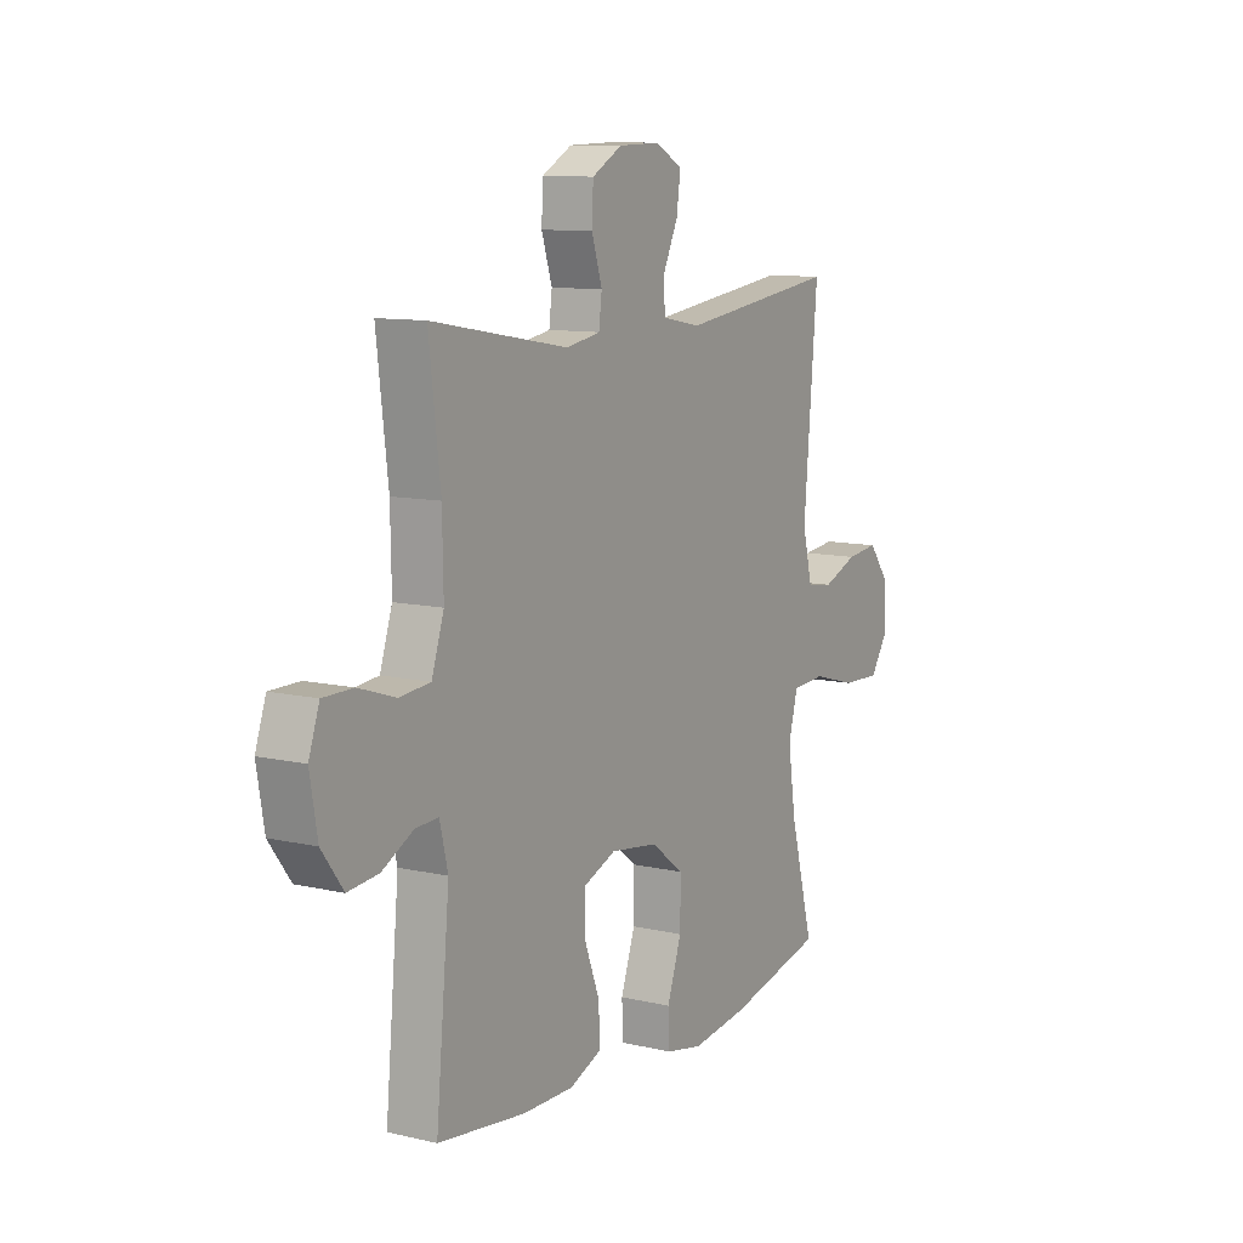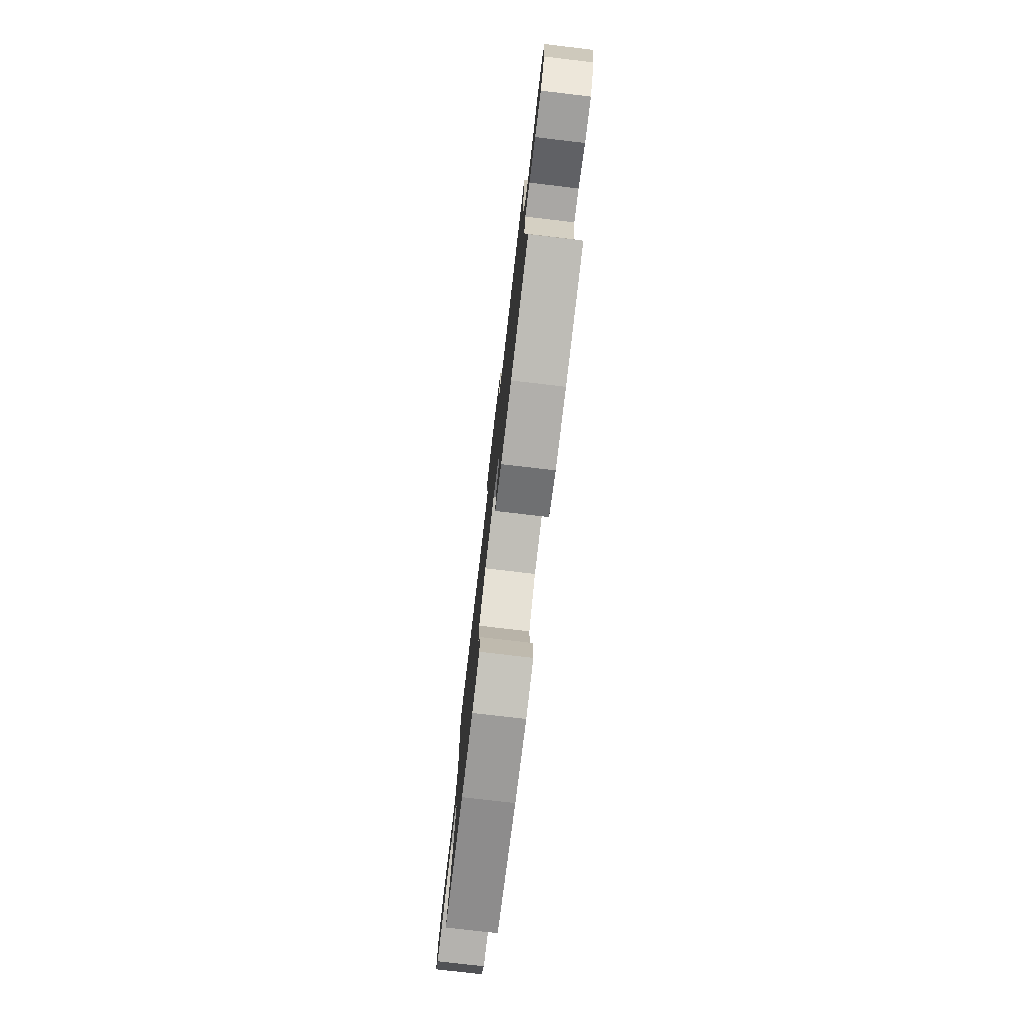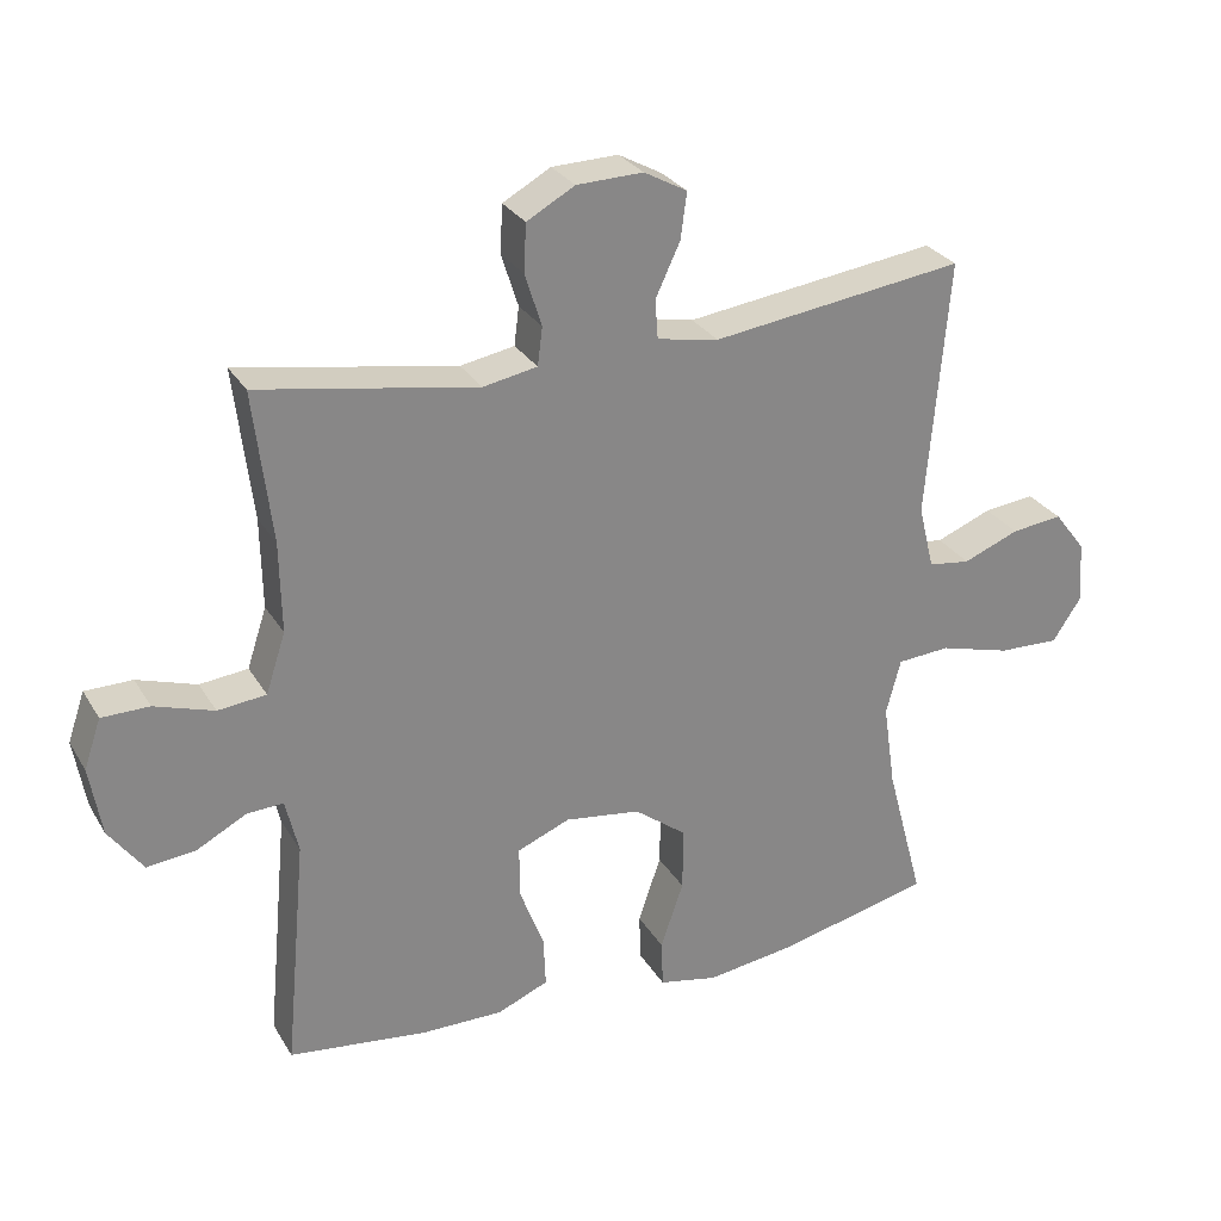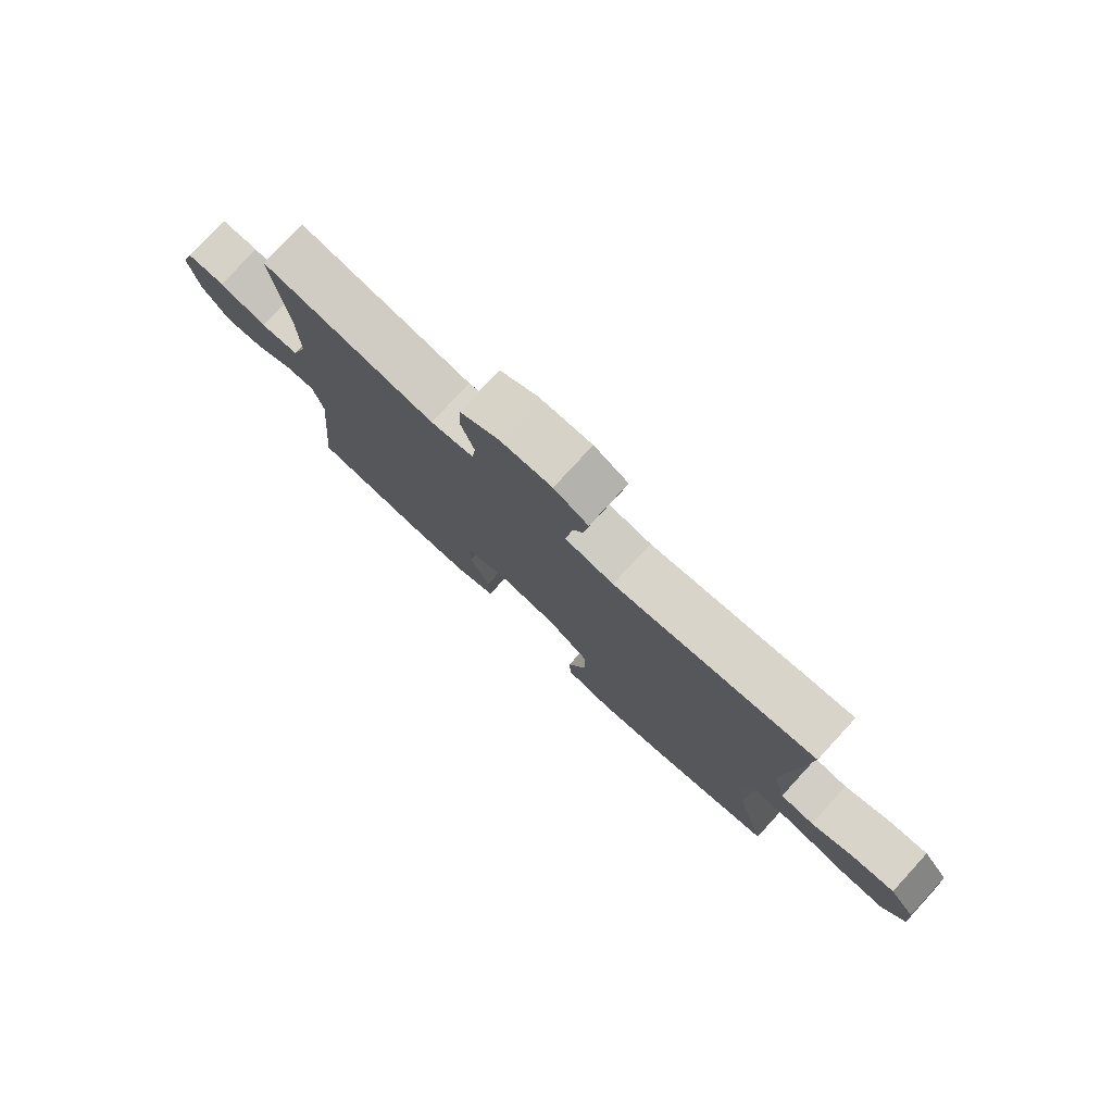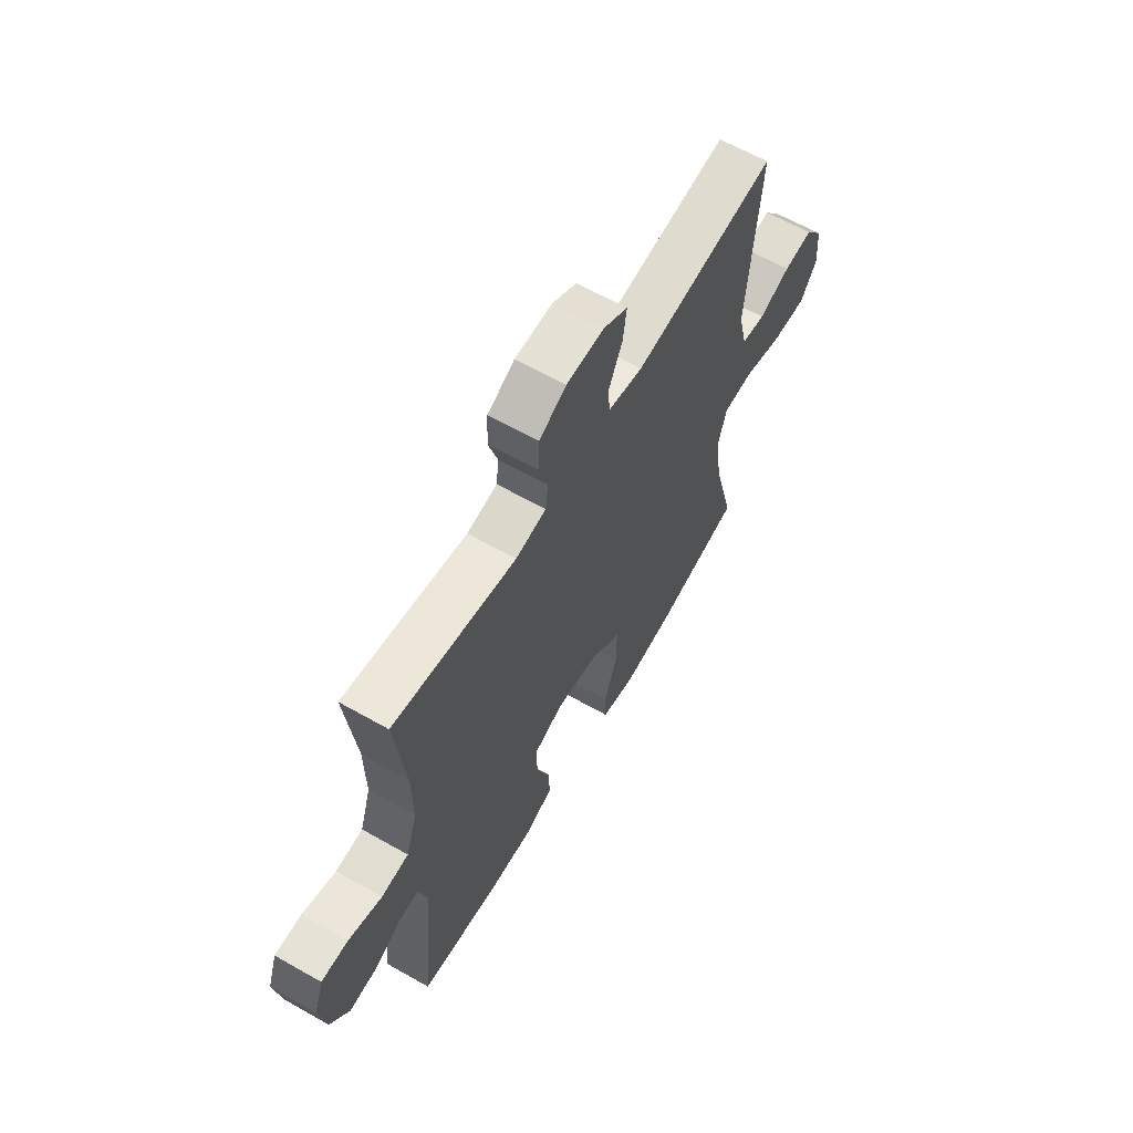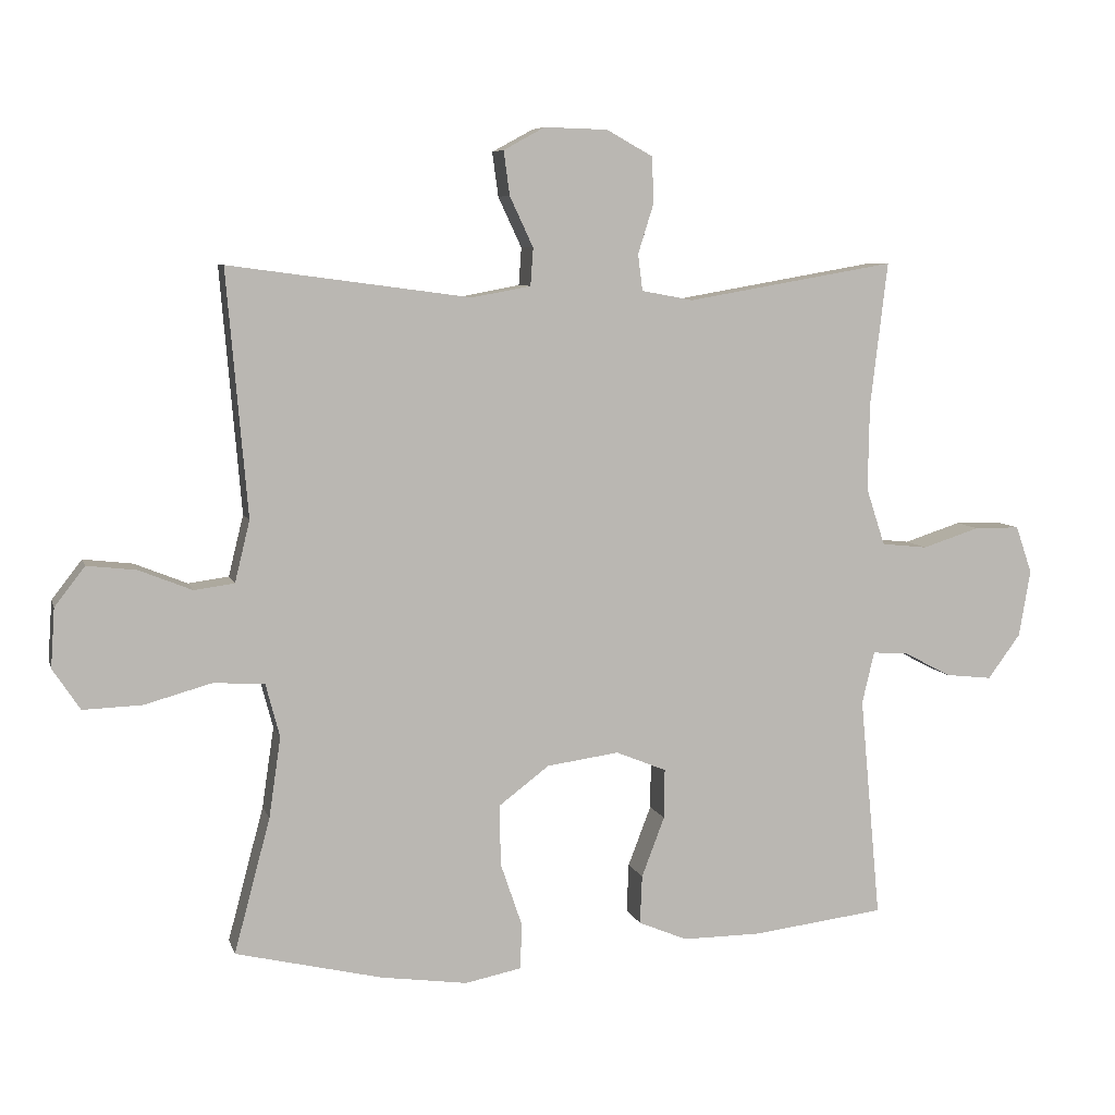
<metadata>
{"format":"obj","ext":"obj","renderer":"f3d","projection":"perspective","resolution":1024,"background":"white","views":[{"elev":10.3,"azim":120.6,"up":"+Z"},{"elev":-77.7,"azim":83.3,"up":"+Z"},{"elev":28.1,"azim":154.9,"up":"+Z"},{"elev":78.0,"azim":-137.4,"up":"+Z"},{"elev":62.4,"azim":120.0,"up":"+Z"},{"elev":7.1,"azim":-14.1,"up":"+Z"}]}
</metadata>
<code>
o path5430
v -0.2872 0.0375 -0.5691
v -0.1581 0.0375 -0.587
v -0.07477 0.0375 -0.5701
v -0.07227 0.0375 -0.5027
v -0.1046 0.0375 -0.4079
v -0.1057 0.0375 -0.3183
v -0.03123 0.0375 -0.2617
v 0.07584 0.0375 -0.2469
v 0.1506 0.0375 -0.2774
v 0.1497 0.0375 -0.3509
v 0.1157 0.0375 -0.4404
v 0.1125 0.0375 -0.5125
v 0.185 0.0375 -0.5428
v 0.3012 0.0375 -0.542
v 0.4979 0.0375 -0.5179
v 0.4671 0.0375 -0.1879
v 0.4854 0.0375 -0.1108
v 0.5371 0.0375 -0.1135
v 0.6078 0.0375 -0.1508
v 0.6769 0.0375 -0.1583
v 0.7254 0.0375 -0.09231
v 0.7424 0.0375 0.006619
v 0.7183 0.0375 0.07683
v 0.651 0.0375 0.07738
v 0.5665 0.0375 0.05003
v 0.4981 0.0375 0.05722
v 0.4702 0.0375 0.1421
v 0.4724 0.0375 0.2704
v 0.4979 0.0375 0.484
v 0.189 0.0375 0.4305
v 0.1122 0.0375 0.4446
v 0.1055 0.0375 0.4987
v 0.1291 0.0375 0.5733
v 0.1259 0.0375 0.6409
v 0.05789 0.0375 0.6788
v -0.03592 0.0375 0.6815
v -0.09726 0.0375 0.6481
v -0.08834 0.0375 0.5825
v -0.05349 0.0375 0.508
v -0.05751 0.0375 0.4525
v -0.1449 0.0375 0.4362
v -0.5038 0.0375 0.484
v -0.4728 0.0375 0.1201
v -0.4951 0.0375 0.02927
v -0.5547 0.0375 0.0212
v -0.6336 0.0375 0.05282
v -0.7066 0.0375 0.06117
v -0.7514 0.0375 0.003168
v -0.7574 0.0375 -0.0846
v -0.7168 0.0375 -0.1456
v -0.63 0.0375 -0.1426
v -0.5289 0.0375 -0.1146
v -0.4536 0.0375 -0.1198
v -0.4328 0.0375 -0.1984
v -0.4504 0.0375 -0.3181
v -0.5038 0.0375 -0.5179
v -0.2872 -0.0375 -0.5691
v -0.1581 -0.0375 -0.587
v -0.07477 -0.0375 -0.5701
v -0.07227 -0.0375 -0.5027
v -0.1046 -0.0375 -0.4079
v -0.1057 -0.0375 -0.3183
v -0.03123 -0.0375 -0.2617
v 0.07584 -0.0375 -0.2469
v 0.1506 -0.0375 -0.2774
v 0.1497 -0.0375 -0.3509
v 0.1157 -0.0375 -0.4404
v 0.1125 -0.0375 -0.5125
v 0.185 -0.0375 -0.5428
v 0.3012 -0.0375 -0.542
v 0.4979 -0.0375 -0.5179
v 0.4671 -0.0375 -0.1879
v 0.4854 -0.0375 -0.1108
v 0.5371 -0.0375 -0.1135
v 0.6078 -0.0375 -0.1508
v 0.6769 -0.0375 -0.1583
v 0.7254 -0.0375 -0.09231
v 0.7424 -0.0375 0.006619
v 0.7183 -0.0375 0.07683
v 0.651 -0.0375 0.07738
v 0.5665 -0.0375 0.05003
v 0.4981 -0.0375 0.05722
v 0.4702 -0.0375 0.1421
v 0.4724 -0.0375 0.2704
v 0.4979 -0.0375 0.484
v 0.189 -0.0375 0.4305
v 0.1122 -0.0375 0.4446
v 0.1055 -0.0375 0.4987
v 0.1291 -0.0375 0.5733
v 0.1259 -0.0375 0.6409
v 0.05789 -0.0375 0.6788
v -0.03592 -0.0375 0.6815
v -0.09726 -0.0375 0.6481
v -0.08834 -0.0375 0.5825
v -0.05349 -0.0375 0.508
v -0.05751 -0.0375 0.4525
v -0.1449 -0.0375 0.4362
v -0.5038 -0.0375 0.484
v -0.4728 -0.0375 0.1201
v -0.4951 -0.0375 0.02927
v -0.5547 -0.0375 0.0212
v -0.6336 -0.0375 0.05282
v -0.7066 -0.0375 0.06117
v -0.7514 -0.0375 0.003168
v -0.7574 -0.0375 -0.0846
v -0.7168 -0.0375 -0.1456
v -0.63 -0.0375 -0.1426
v -0.5289 -0.0375 -0.1146
v -0.4536 -0.0375 -0.1198
v -0.4328 -0.0375 -0.1984
v -0.4504 -0.0375 -0.3181
v -0.5038 -0.0375 -0.5179
v 0.7254 0.0375 -0.09231
v 0.7424 0.0375 0.006619
v 0.7183 0.0375 0.07683
v 0.7183 0.0375 0.07683
v 0.6769 0.0375 -0.1583
v 0.651 0.0375 0.07738
v 0.6078 0.0375 -0.1508
v 0.5665 0.0375 0.05003
v 0.5371 0.0375 -0.1135
v 0.4981 0.0375 0.05722
v 0.4981 0.0375 0.05722
v 0.4854 0.0375 -0.1108
v 0.4854 0.0375 -0.1108
v 0.4702 0.0375 0.1421
v 0.4724 0.0375 0.2704
v 0.4979 0.0375 0.484
v 0.4979 0.0375 0.484
v 0.4671 0.0375 -0.1879
v 0.4979 0.0375 -0.5179
v 0.4979 0.0375 -0.5179
v 0.3012 0.0375 -0.542
v 0.189 0.0375 0.4305
v 0.185 0.0375 -0.5428
v 0.1122 0.0375 0.4446
v 0.1122 0.0375 0.4446
v 0.1125 0.0375 -0.5125
v 0.1125 0.0375 -0.5125
v 0.1506 0.0375 -0.2774
v 0.1506 0.0375 -0.2774
v 0.1497 0.0375 -0.3509
v 0.07584 0.0375 -0.2469
v 0.1157 0.0375 -0.4404
v 0.1055 0.0375 0.4987
v 0.1291 0.0375 0.5733
v 0.1259 0.0375 0.6409
v 0.05789 0.0375 0.6788
v -0.03123 0.0375 -0.2617
v -0.03592 0.0375 0.6815
v -0.1057 0.0375 -0.3183
v -0.09726 0.0375 0.6481
v -0.09726 0.0375 0.6481
v -0.05349 0.0375 0.508
v -0.05751 0.0375 0.4525
v -0.05751 0.0375 0.4525
v -0.08834 0.0375 0.5825
v -0.1449 0.0375 0.4362
v -0.07477 0.0375 -0.5701
v -0.07477 0.0375 -0.5701
v -0.07227 0.0375 -0.5027
v -0.1046 0.0375 -0.4079
v -0.1581 0.0375 -0.587
v -0.2872 0.0375 -0.5691
v -0.4328 0.0375 -0.1984
v -0.4504 0.0375 -0.3181
v -0.4536 0.0375 -0.1198
v -0.4536 0.0375 -0.1198
v -0.5289 0.0375 -0.1146
v -0.4728 0.0375 0.1201
v -0.4951 0.0375 0.02927
v -0.4951 0.0375 0.02927
v -0.5038 0.0375 0.484
v -0.5038 0.0375 0.484
v -0.5038 0.0375 -0.5179
v -0.5038 0.0375 -0.5179
v -0.5547 0.0375 0.0212
v -0.63 0.0375 -0.1426
v -0.6336 0.0375 0.05282
v -0.7168 0.0375 -0.1456
v -0.7066 0.0375 0.06117
v -0.7514 0.0375 0.003168
v -0.7574 0.0375 -0.0846
v 0.7254 -0.0375 -0.09231
v 0.7424 -0.0375 0.006619
v 0.7183 -0.0375 0.07683
v 0.7183 -0.0375 0.07683
v 0.6769 -0.0375 -0.1583
v 0.651 -0.0375 0.07738
v 0.6078 -0.0375 -0.1508
v 0.5665 -0.0375 0.05003
v 0.5371 -0.0375 -0.1135
v 0.4981 -0.0375 0.05722
v 0.4981 -0.0375 0.05722
v 0.4854 -0.0375 -0.1108
v 0.4854 -0.0375 -0.1108
v 0.4702 -0.0375 0.1421
v 0.4724 -0.0375 0.2704
v 0.4979 -0.0375 0.484
v 0.4979 -0.0375 0.484
v 0.4671 -0.0375 -0.1879
v 0.4979 -0.0375 -0.5179
v 0.4979 -0.0375 -0.5179
v 0.3012 -0.0375 -0.542
v 0.189 -0.0375 0.4305
v 0.185 -0.0375 -0.5428
v 0.1122 -0.0375 0.4446
v 0.1122 -0.0375 0.4446
v 0.1125 -0.0375 -0.5125
v 0.1125 -0.0375 -0.5125
v 0.1506 -0.0375 -0.2774
v 0.1506 -0.0375 -0.2774
v 0.1497 -0.0375 -0.3509
v 0.07584 -0.0375 -0.2469
v 0.1157 -0.0375 -0.4404
v 0.1055 -0.0375 0.4987
v 0.1291 -0.0375 0.5733
v 0.1259 -0.0375 0.6409
v 0.05789 -0.0375 0.6788
v -0.03123 -0.0375 -0.2617
v -0.03592 -0.0375 0.6815
v -0.1057 -0.0375 -0.3183
v -0.09726 -0.0375 0.6481
v -0.09726 -0.0375 0.6481
v -0.05349 -0.0375 0.508
v -0.05751 -0.0375 0.4525
v -0.05751 -0.0375 0.4525
v -0.08834 -0.0375 0.5825
v -0.1449 -0.0375 0.4362
v -0.07477 -0.0375 -0.5701
v -0.07477 -0.0375 -0.5701
v -0.07227 -0.0375 -0.5027
v -0.1046 -0.0375 -0.4079
v -0.1581 -0.0375 -0.587
v -0.2872 -0.0375 -0.5691
v -0.4328 -0.0375 -0.1984
v -0.4504 -0.0375 -0.3181
v -0.4536 -0.0375 -0.1198
v -0.4536 -0.0375 -0.1198
v -0.5289 -0.0375 -0.1146
v -0.4728 -0.0375 0.1201
v -0.4951 -0.0375 0.02927
v -0.4951 -0.0375 0.02927
v -0.5038 -0.0375 0.484
v -0.5038 -0.0375 0.484
v -0.5038 -0.0375 -0.5179
v -0.5038 -0.0375 -0.5179
v -0.5547 -0.0375 0.0212
v -0.63 -0.0375 -0.1426
v -0.6336 -0.0375 0.05282
v -0.7168 -0.0375 -0.1456
v -0.7066 -0.0375 0.06117
v -0.7514 -0.0375 0.003168
v -0.7574 -0.0375 -0.0846
f 204 213 206
f 240 242 248
f 205 198 199
f 253 254 249
f 241 220 229
f 240 248 249
f 205 197 198
f 207 214 205
f 253 250 252
f 193 192 191
f 246 235 237
f 209 206 215
f 201 204 202
f 249 254 251
f 234 233 235
f 237 222 236
f 216 217 225
f 250 249 248
f 213 201 211
f 230 232 234
f 237 233 222
f 226 216 225
f 205 214 197
f 236 220 238
f 220 214 226
f 189 185 186
f 191 184 189
f 226 207 216
f 184 190 188
f 189 184 185
f 211 201 195
f 235 233 237
f 233 234 232
f 228 219 221
f 219 225 217
f 201 213 204
f 228 221 223
f 211 193 214
f 215 206 213
f 225 219 228
f 211 195 193
f 195 192 193
f 229 220 226
f 184 191 190
f 226 214 207
f 238 242 240
f 241 229 244
f 197 214 193
f 236 222 220
f 253 249 250
f 238 241 242
f 191 192 190
f 238 220 241
f 219 217 218
f 21 22 78 77
f 22 116 187 78
f 20 21 77 76
f 23 24 80 79
f 19 20 76 75
f 24 25 81 80
f 18 19 75 74
f 25 123 194 81
f 125 18 74 196
f 26 27 83 82
f 28 129 200 84
f 16 17 73 72
f 132 16 72 203
f 27 28 84 83
f 14 15 71 70
f 29 30 86 85
f 13 14 70 69
f 30 137 208 86
f 139 13 69 210
f 141 10 66 212
f 8 9 65 64
f 11 12 68 67
f 10 11 67 66
f 32 33 89 88
f 33 34 90 89
f 34 35 91 90
f 31 32 88 87
f 7 8 64 63
f 35 36 92 91
f 6 7 63 62
f 36 153 224 92
f 39 156 227 95
f 38 39 95 94
f 37 38 94 93
f 40 41 97 96
f 160 4 60 231
f 4 5 61 60
f 2 3 59 58
f 5 6 62 61
f 1 2 58 57
f 54 55 111 110
f 168 54 110 239
f 52 53 109 108
f 43 172 243 99
f 174 43 99 245
f 41 42 98 97
f 176 1 57 247
f 55 56 112 111
f 44 45 101 100
f 51 52 108 107
f 45 46 102 101
f 50 51 107 106
f 46 47 103 102
f 47 48 104 103
f 49 50 106 105
f 48 49 105 104
f 133 135 142
f 169 177 171
f 134 128 127
f 182 178 183
f 170 158 149
f 169 178 177
f 134 127 126
f 136 134 143
f 182 181 179
f 122 120 121
f 175 166 164
f 138 144 135
f 130 131 133
f 178 180 183
f 163 164 162
f 166 165 151
f 145 154 146
f 179 177 178
f 142 140 130
f 159 163 161
f 166 151 162
f 155 154 145
f 134 126 143
f 165 167 149
f 149 155 143
f 118 115 114
f 120 118 113
f 155 145 136
f 113 117 119
f 118 114 113
f 140 124 130
f 164 166 162
f 162 161 163
f 157 150 148
f 148 146 154
f 130 133 142
f 157 152 150
f 140 143 122
f 144 142 135
f 154 157 148
f 140 122 124
f 124 122 121
f 158 155 149
f 113 119 120
f 155 136 143
f 167 169 171
f 170 173 158
f 126 122 143
f 165 149 151
f 182 179 178
f 167 171 170
f 120 119 121
f 167 170 149
f 148 147 146

</code>
